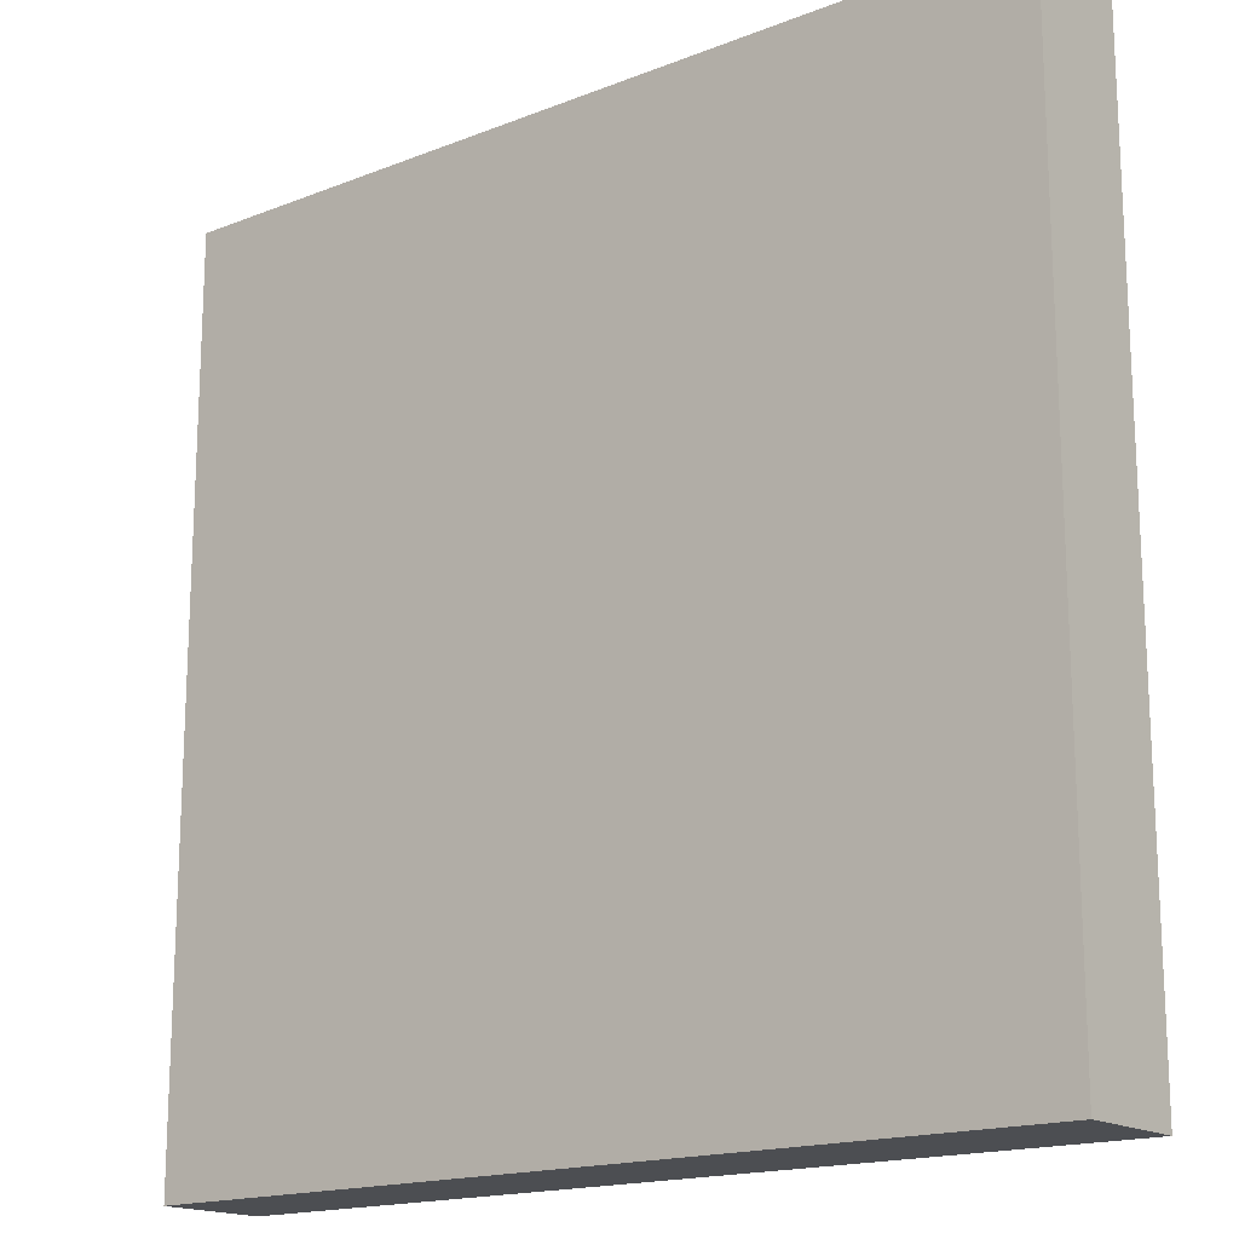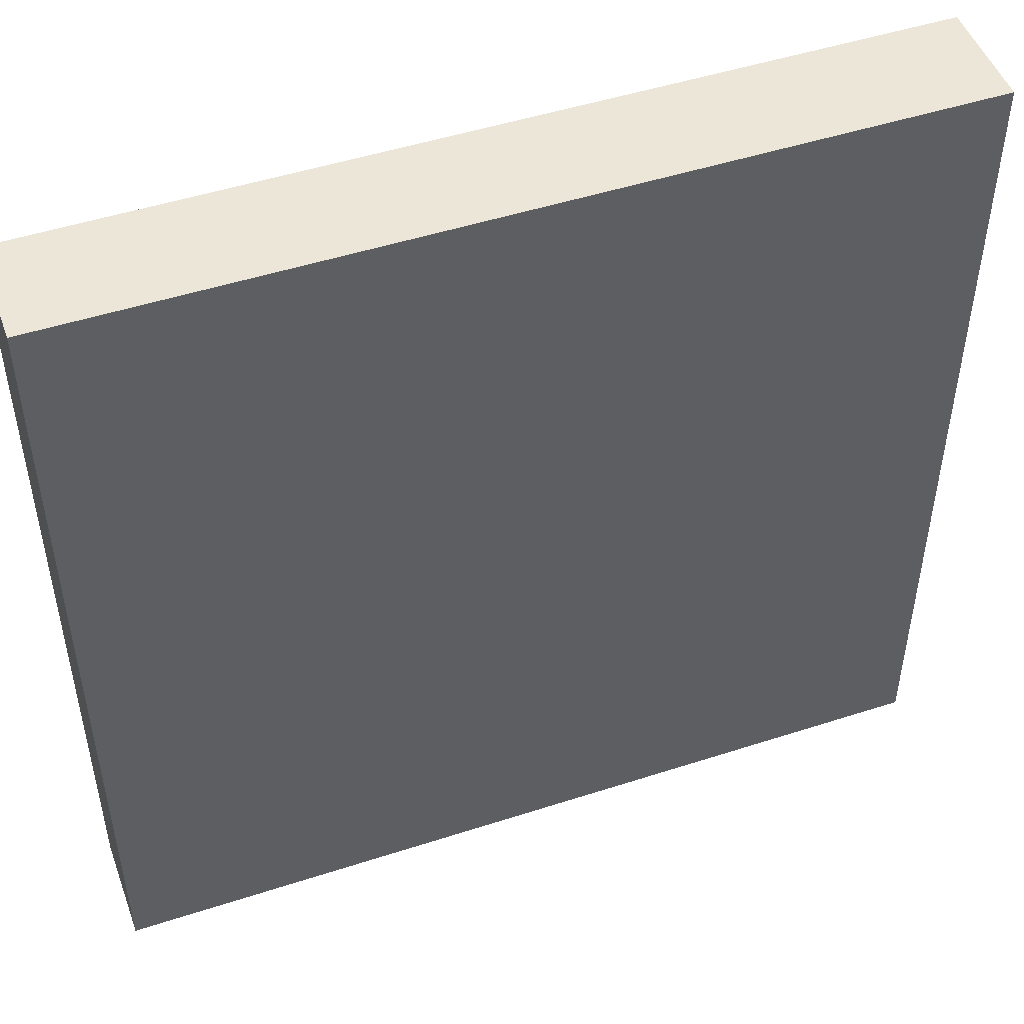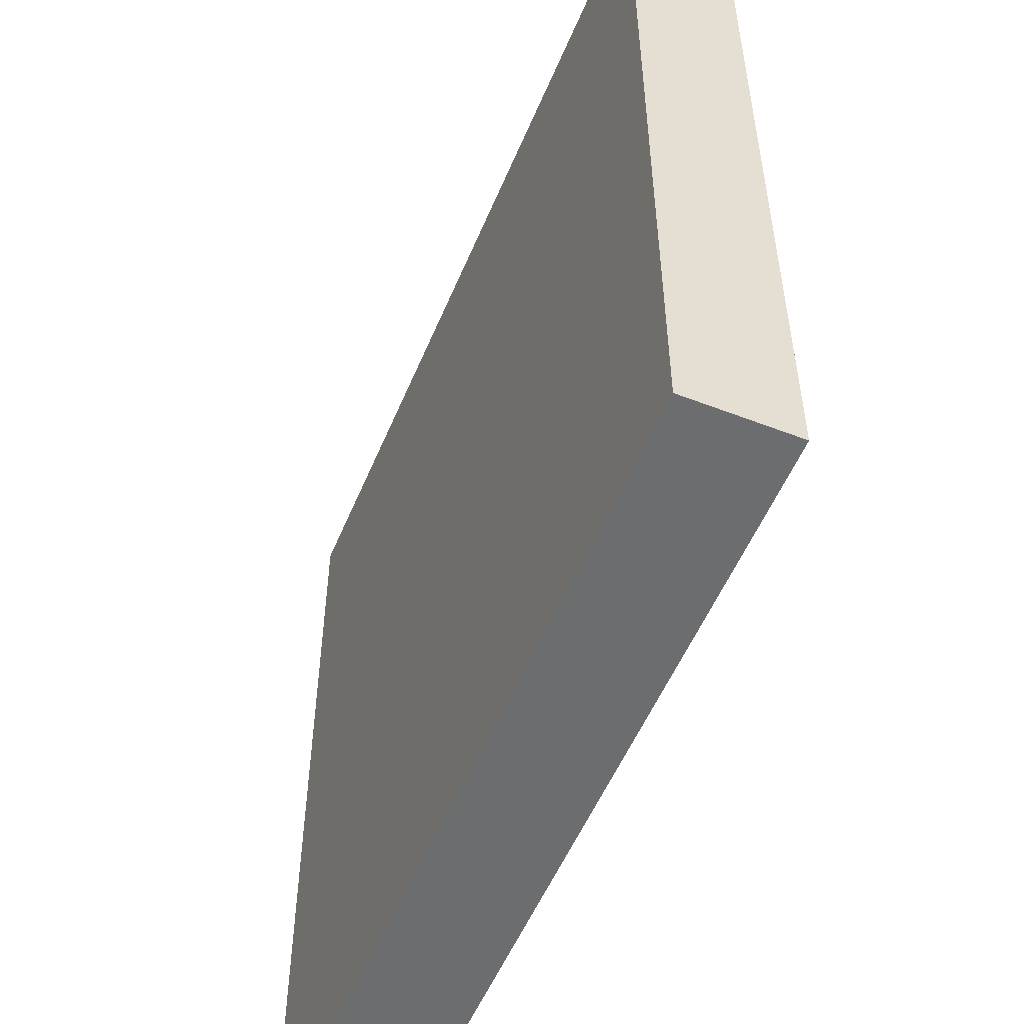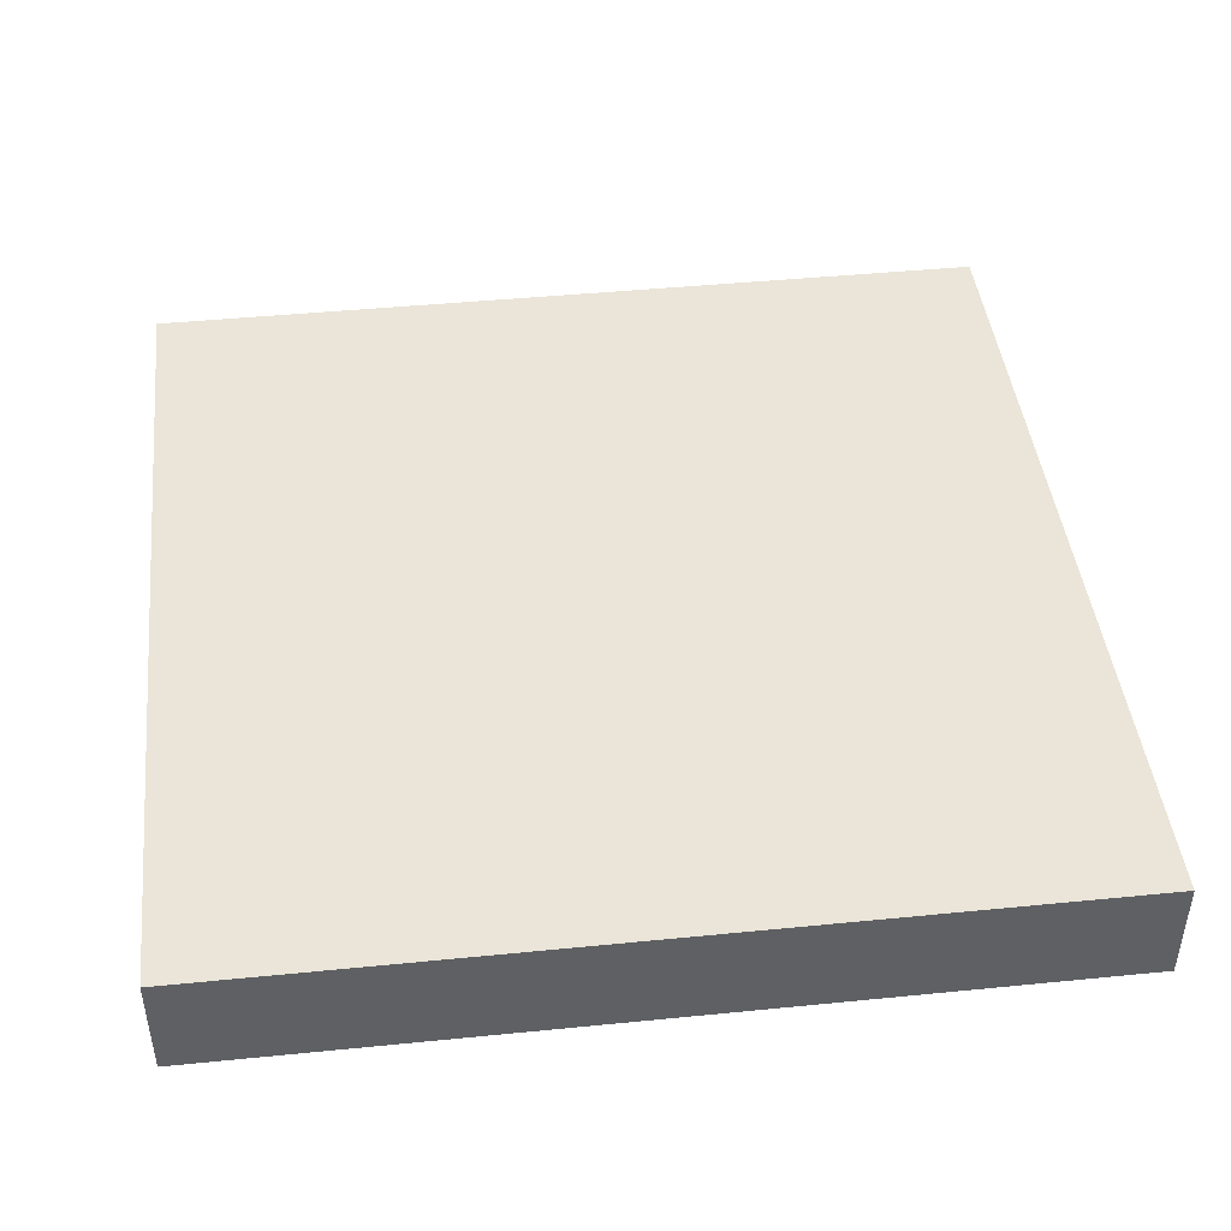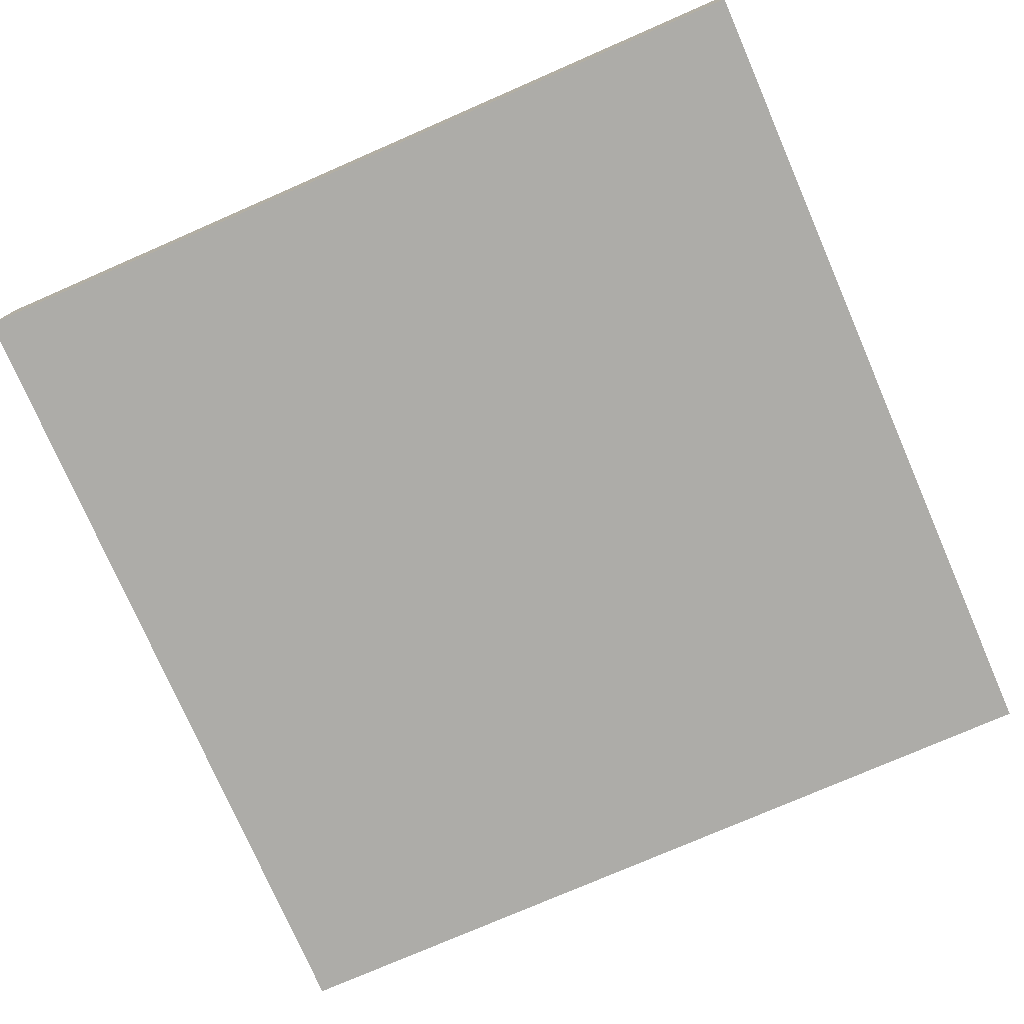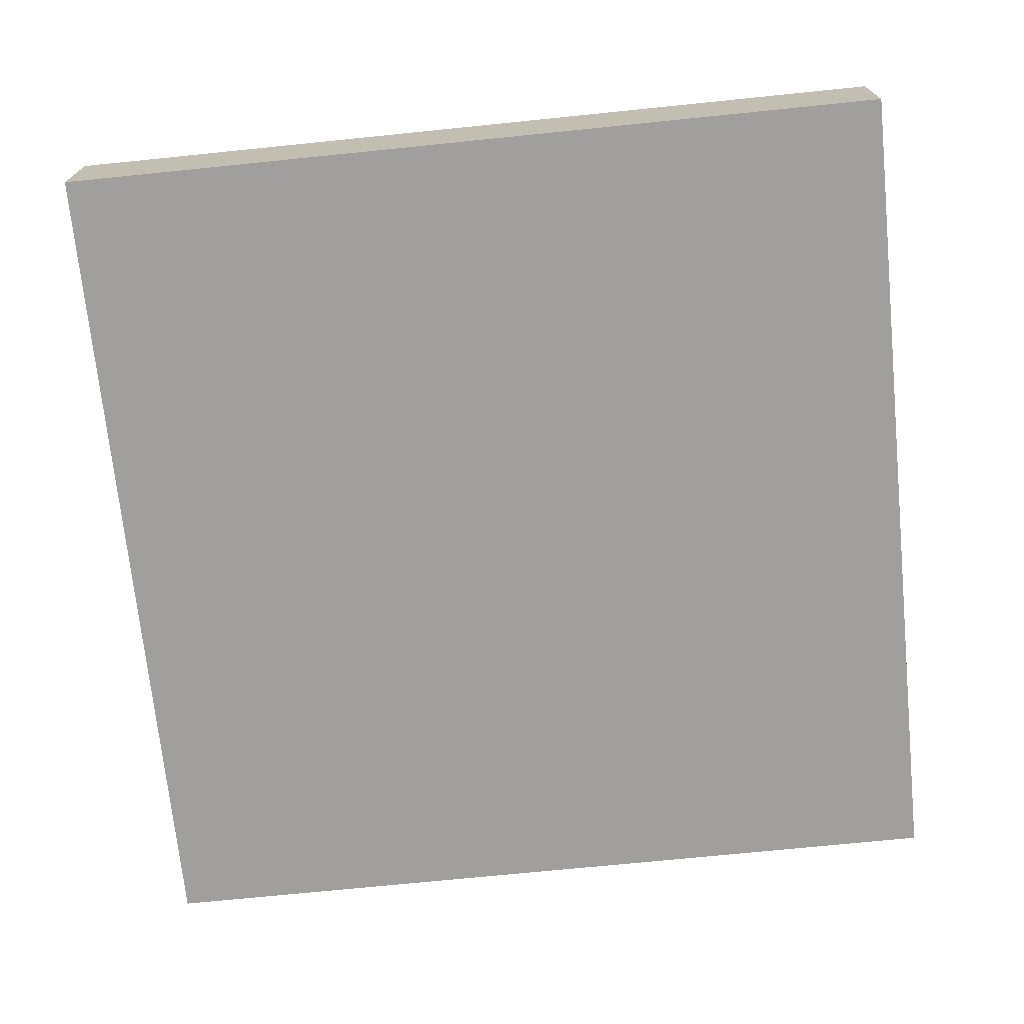
<metadata>
{"format":"obj","ext":"obj","renderer":"f3d","projection":"perspective","resolution":1024,"background":"white","views":[{"elev":-16.9,"azim":-141.6,"up":"+Y"},{"elev":49.1,"azim":160.2,"up":"+Y"},{"elev":-53.9,"azim":-112.4,"up":"+Y"},{"elev":44.5,"azim":83.4,"up":"+Z"},{"elev":-76.7,"azim":-156.5,"up":"+Z"},{"elev":-71.5,"azim":-84.2,"up":"+Z"}]}
</metadata>
<code>
v -16 17 0
v -16 16 0
v -16 16 1
v -16 17 1
v -15 16 0
v -15 16 1
v -15 17 0
v -15 17 1
v -16 18 0
v -16 18 1
v -15 18 0
v -15 18 1
v -16 19 0
v -16 19 1
v -15 19 0
v -15 19 1
v -16 20 0
v -16 20 1
v -15 20 0
v -15 20 1
v -16 21 0
v -16 21 1
v -15 21 0
v -15 21 1
v -16 22 0
v -16 22 1
v -15 22 0
v -15 22 1
v -16 23 0
v -16 23 1
v -15 23 0
v -15 23 1
v -16 24 0
v -16 24 1
v -15 24 1
v -15 24 0
v -14 16 0
v -14 16 1
v -14 17 0
v -14 17 1
v -14 18 0
v -14 18 1
v -14 19 0
v -14 19 1
v -14 20 0
v -14 20 1
v -14 21 0
v -14 21 1
v -14 22 0
v -14 22 1
v -14 23 0
v -14 23 1
v -14 24 1
v -14 24 0
v -13 16 0
v -13 16 1
v -13 17 0
v -13 17 1
v -13 18 0
v -13 18 1
v -13 19 0
v -13 19 1
v -13 20 0
v -13 20 1
v -13 21 0
v -13 21 1
v -13 22 0
v -13 22 1
v -13 23 0
v -13 23 1
v -13 24 1
v -13 24 0
v -12 16 0
v -12 16 1
v -12 17 0
v -12 17 1
v -12 18 0
v -12 18 1
v -12 19 0
v -12 19 1
v -12 20 0
v -12 20 1
v -12 21 0
v -12 21 1
v -12 22 0
v -12 22 1
v -12 23 0
v -12 23 1
v -12 24 1
v -12 24 0
v -11 16 0
v -11 16 1
v -11 17 0
v -11 17 1
v -11 18 0
v -11 18 1
v -11 19 0
v -11 19 1
v -11 20 0
v -11 20 1
v -11 21 0
v -11 21 1
v -11 22 0
v -11 22 1
v -11 23 0
v -11 23 1
v -11 24 1
v -11 24 0
v -10 16 0
v -10 16 1
v -10 17 0
v -10 17 1
v -10 18 0
v -10 18 1
v -10 19 0
v -10 19 1
v -10 20 0
v -10 20 1
v -10 21 0
v -10 21 1
v -10 22 0
v -10 22 1
v -10 23 0
v -10 23 1
v -10 24 1
v -10 24 0
v -9 16 0
v -9 16 1
v -9 17 0
v -9 17 1
v -9 18 0
v -9 18 1
v -9 19 0
v -9 19 1
v -9 20 0
v -9 20 1
v -9 21 0
v -9 21 1
v -9 22 0
v -9 22 1
v -9 23 0
v -9 23 1
v -9 24 1
v -9 24 0
v -8 17 1
v -8 16 1
v -8 16 0
v -8 17 0
v -8 18 1
v -8 18 0
v -8 19 1
v -8 19 0
v -8 20 1
v -8 20 0
v -8 21 1
v -8 21 0
v -8 22 1
v -8 22 0
v -8 23 1
v -8 23 0
v -8 24 1
v -8 24 0
g 101_Piece6_2_0
f 1 2 3 4
f 3 2 5 6
f 7 5 2 1
f 4 3 6 8
f 9 1 4 10
f 11 7 1 9
f 10 4 8 12
f 13 9 10 14
f 15 11 9 13
f 14 10 12 16
f 17 13 14 18
f 19 15 13 17
f 18 14 16 20
f 21 17 18 22
f 23 19 17 21
f 22 18 20 24
f 25 21 22 26
f 27 23 21 25
f 26 22 24 28
f 29 25 26 30
f 31 27 25 29
f 30 26 28 32
f 33 29 30 34
f 33 34 35 36
f 36 31 29 33
f 34 30 32 35
f 6 5 37 38
f 39 37 5 7
f 8 6 38 40
f 41 39 7 11
f 12 8 40 42
f 43 41 11 15
f 16 12 42 44
f 45 43 15 19
f 20 16 44 46
f 47 45 19 23
f 24 20 46 48
f 49 47 23 27
f 28 24 48 50
f 51 49 27 31
f 32 28 50 52
f 36 35 53 54
f 54 51 31 36
f 35 32 52 53
f 38 37 55 56
f 57 55 37 39
f 40 38 56 58
f 59 57 39 41
f 42 40 58 60
f 61 59 41 43
f 44 42 60 62
f 63 61 43 45
f 46 44 62 64
f 65 63 45 47
f 48 46 64 66
f 67 65 47 49
f 50 48 66 68
f 69 67 49 51
f 52 50 68 70
f 54 53 71 72
f 72 69 51 54
f 53 52 70 71
f 56 55 73 74
f 75 73 55 57
f 58 56 74 76
f 77 75 57 59
f 60 58 76 78
f 79 77 59 61
f 62 60 78 80
f 81 79 61 63
f 64 62 80 82
f 83 81 63 65
f 66 64 82 84
f 85 83 65 67
f 68 66 84 86
f 87 85 67 69
f 70 68 86 88
f 72 71 89 90
f 90 87 69 72
f 71 70 88 89
f 74 73 91 92
f 93 91 73 75
f 76 74 92 94
f 95 93 75 77
f 78 76 94 96
f 97 95 77 79
f 80 78 96 98
f 99 97 79 81
f 82 80 98 100
f 101 99 81 83
f 84 82 100 102
f 103 101 83 85
f 86 84 102 104
f 105 103 85 87
f 88 86 104 106
f 90 89 107 108
f 108 105 87 90
f 89 88 106 107
f 92 91 109 110
f 111 109 91 93
f 94 92 110 112
f 113 111 93 95
f 96 94 112 114
f 115 113 95 97
f 98 96 114 116
f 117 115 97 99
f 100 98 116 118
f 119 117 99 101
f 102 100 118 120
f 121 119 101 103
f 104 102 120 122
f 123 121 103 105
f 106 104 122 124
f 108 107 125 126
f 126 123 105 108
f 107 106 124 125
f 110 109 127 128
f 129 127 109 111
f 112 110 128 130
f 131 129 111 113
f 114 112 130 132
f 133 131 113 115
f 116 114 132 134
f 135 133 115 117
f 118 116 134 136
f 137 135 117 119
f 120 118 136 138
f 139 137 119 121
f 122 120 138 140
f 141 139 121 123
f 124 122 140 142
f 126 125 143 144
f 144 141 123 126
f 125 124 142 143
f 145 146 147 148
f 128 127 147 146
f 148 147 127 129
f 130 128 146 145
f 149 145 148 150
f 150 148 129 131
f 132 130 145 149
f 151 149 150 152
f 152 150 131 133
f 134 132 149 151
f 153 151 152 154
f 154 152 133 135
f 136 134 151 153
f 155 153 154 156
f 156 154 135 137
f 138 136 153 155
f 157 155 156 158
f 158 156 137 139
f 140 138 155 157
f 159 157 158 160
f 160 158 139 141
f 142 140 157 159
f 161 159 160 162
f 144 143 161 162
f 162 160 141 144
f 143 142 159 161

</code>
